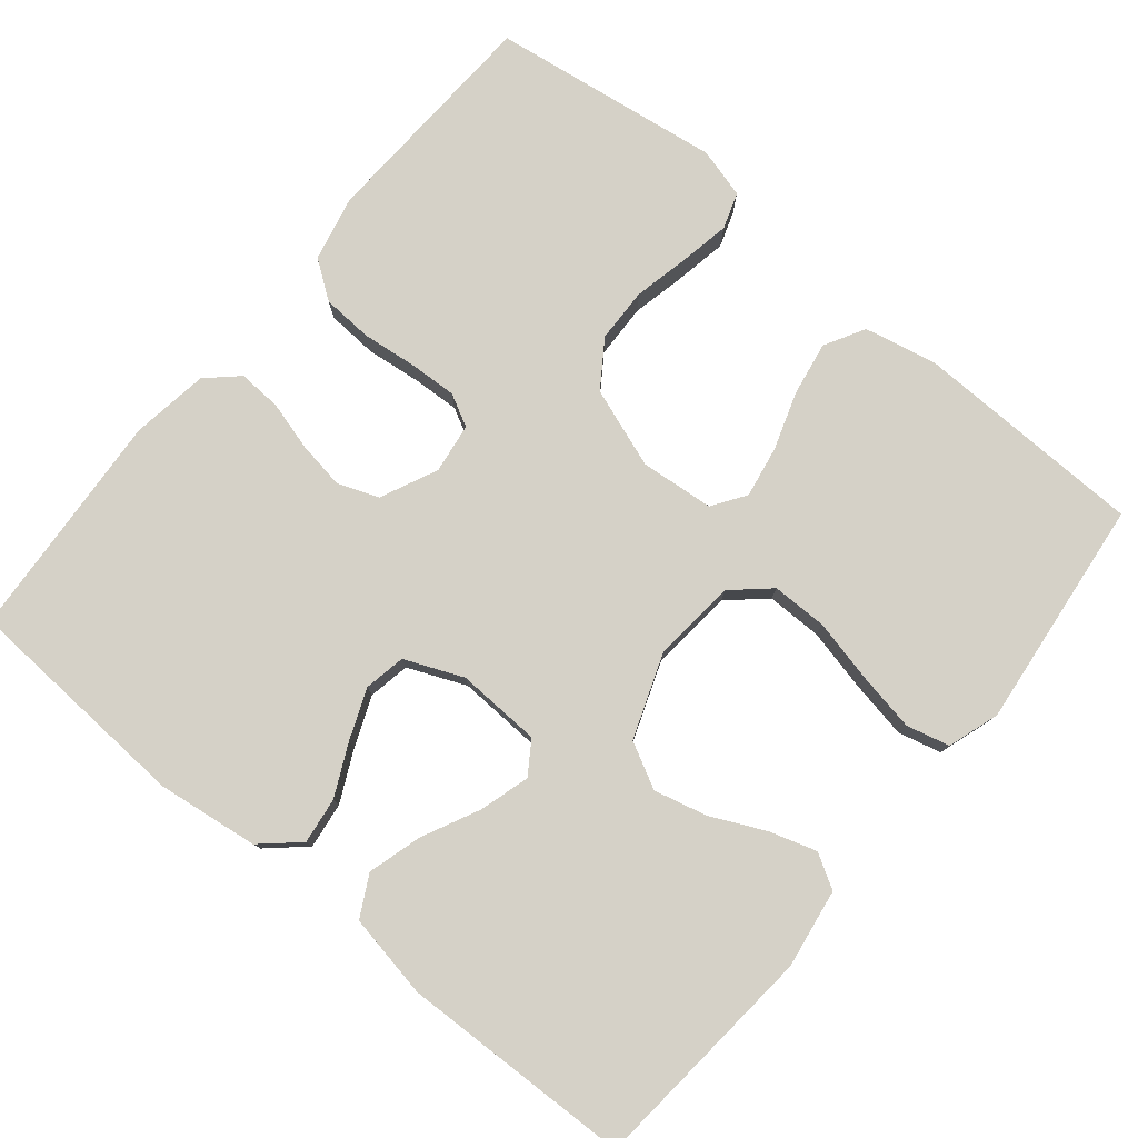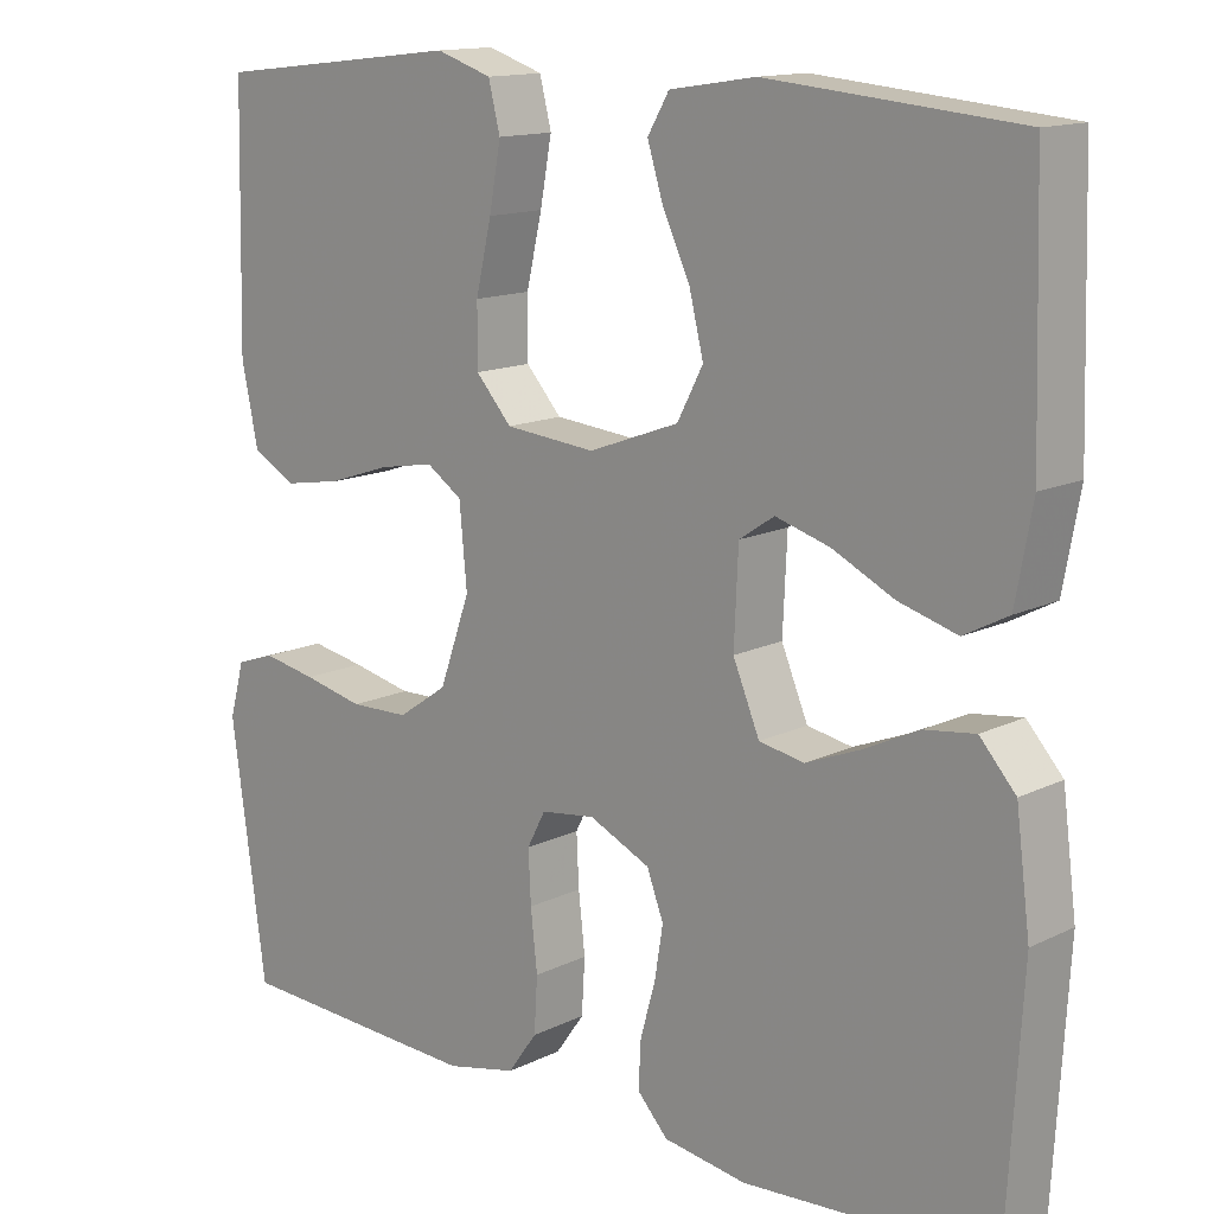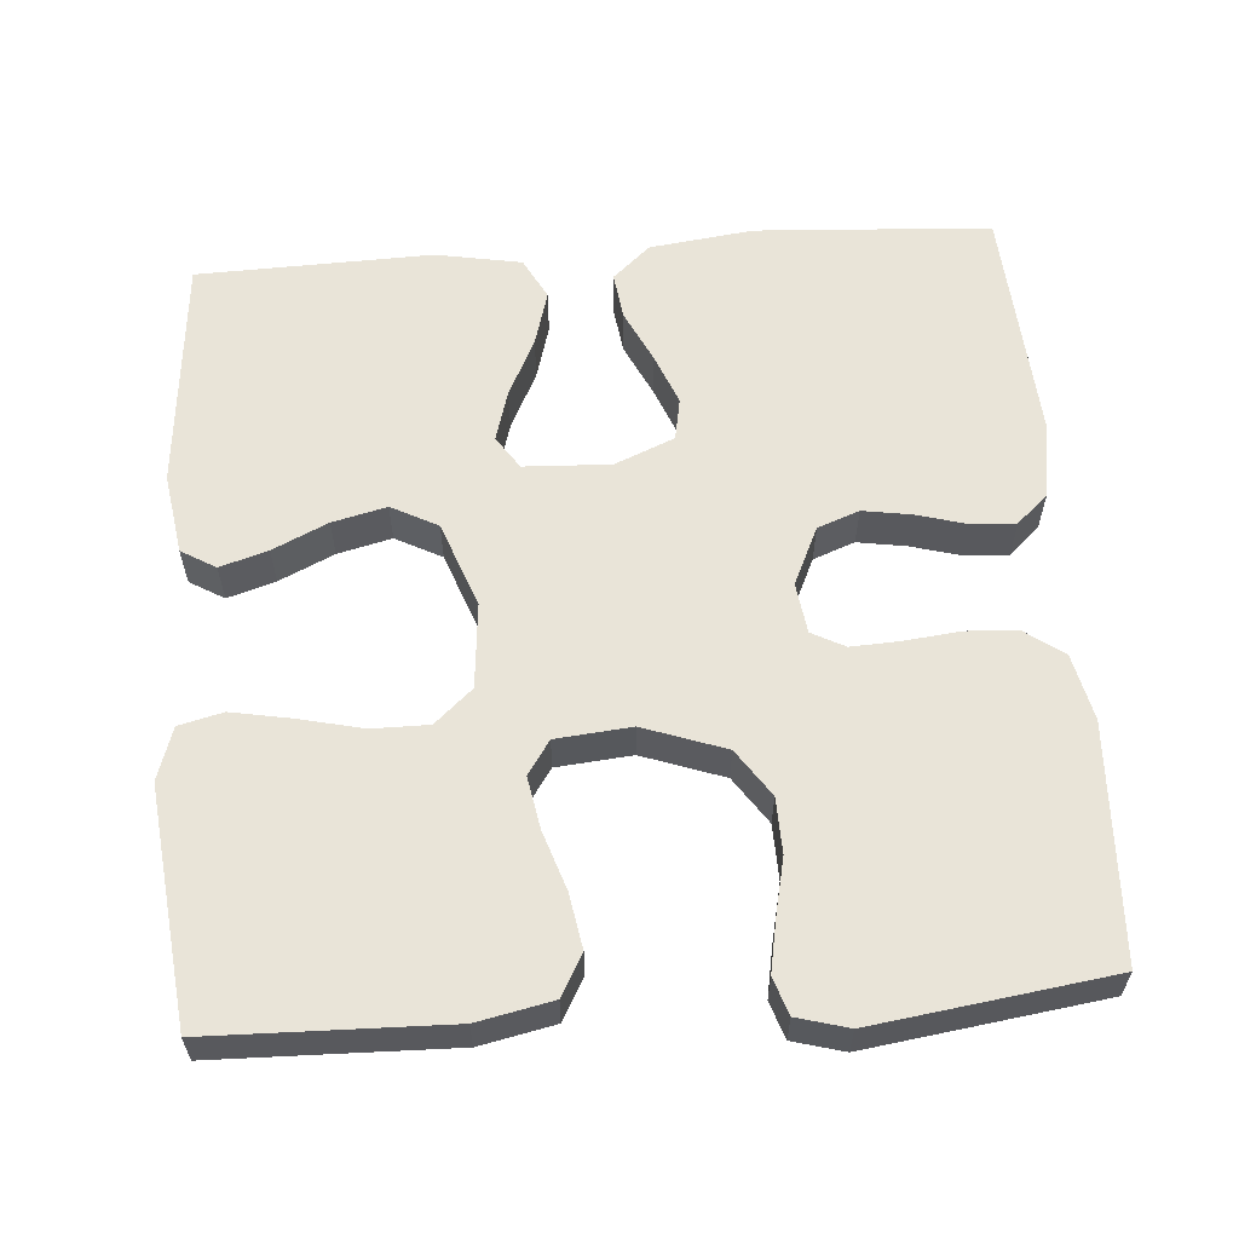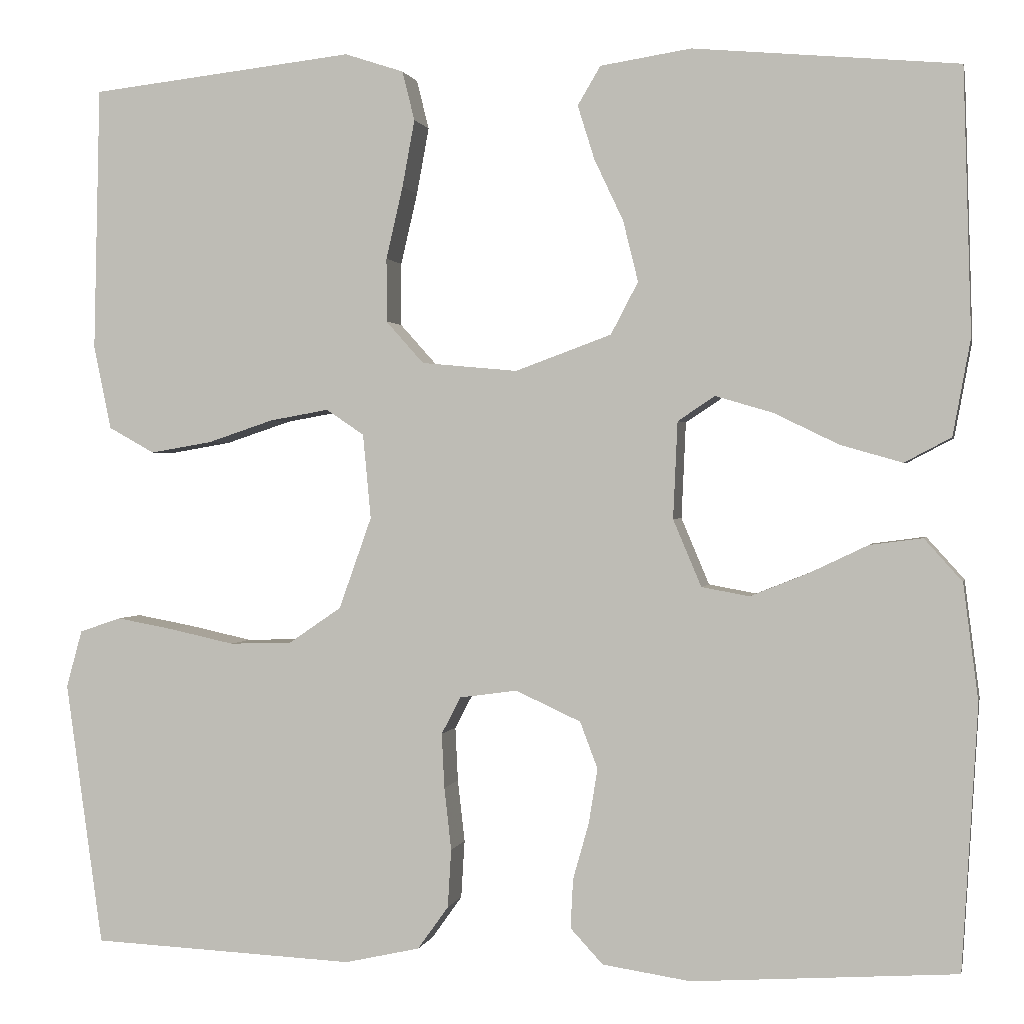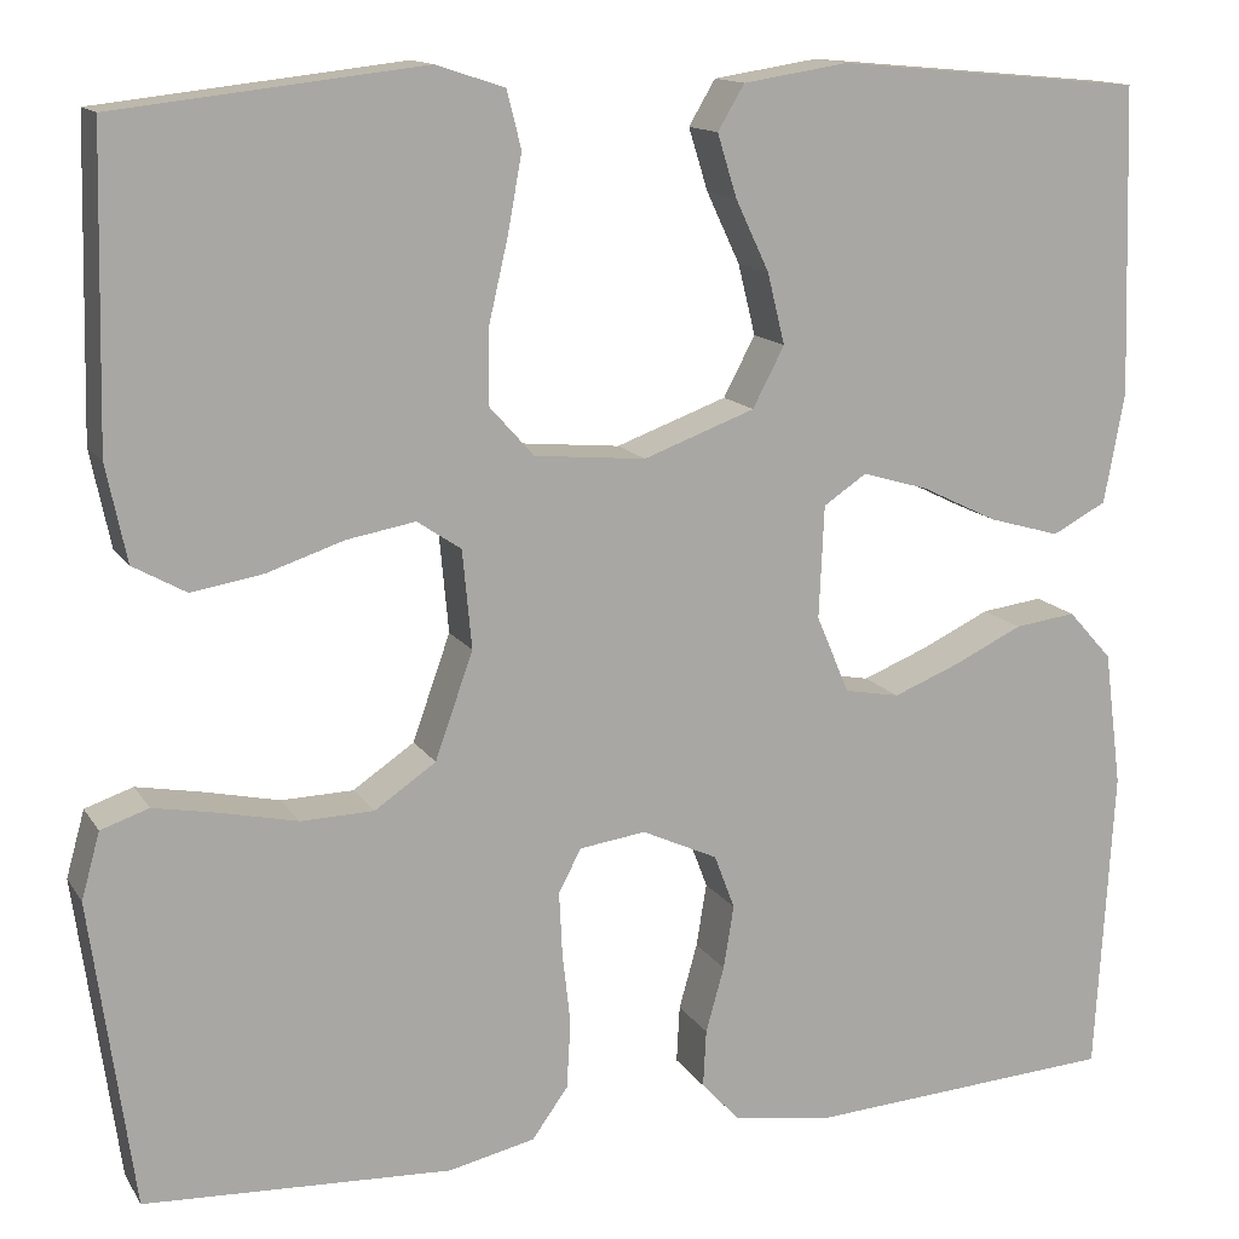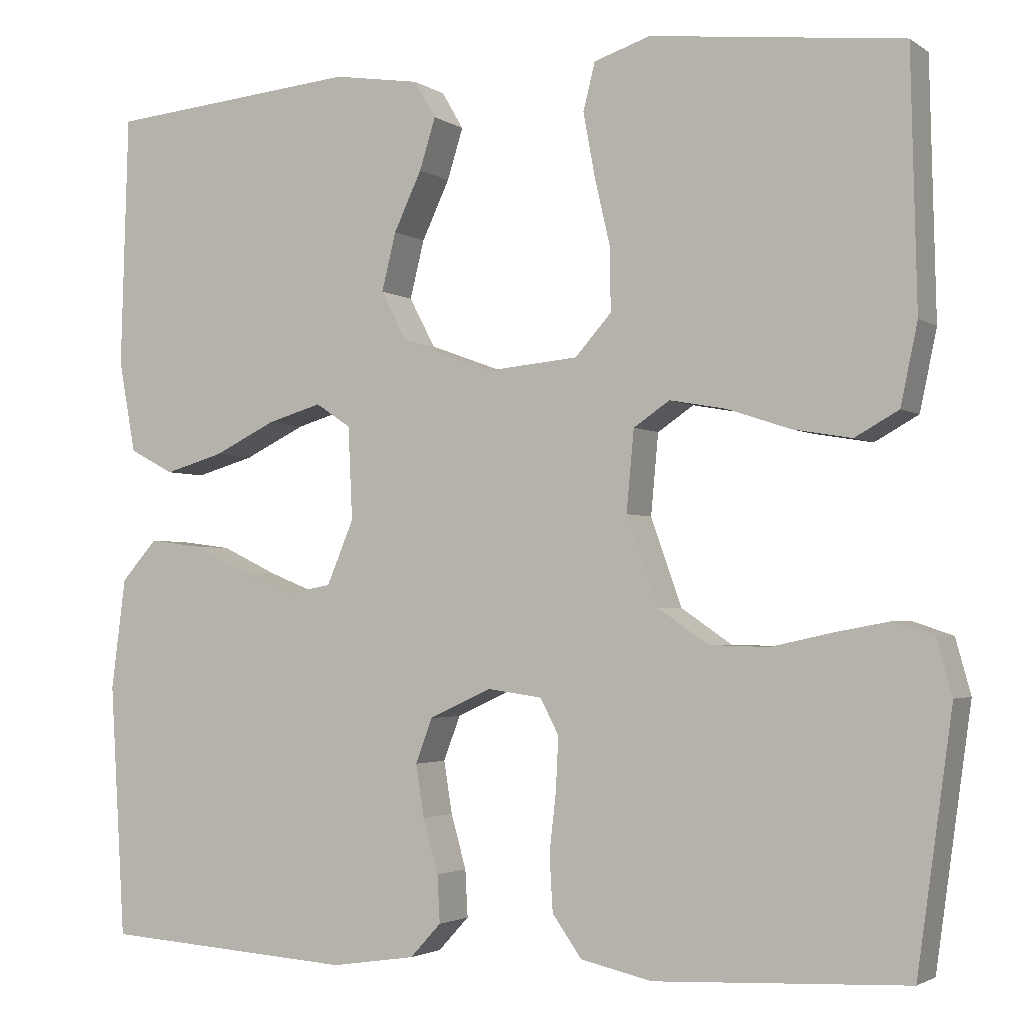
<metadata>
{"format":"obj","ext":"obj","renderer":"f3d","projection":"perspective","resolution":1024,"background":"white","views":[{"elev":78.8,"azim":-50.5,"up":"+Y"},{"elev":13.9,"azim":-137.0,"up":"+Z"},{"elev":59.9,"azim":85.8,"up":"+Y"},{"elev":0.8,"azim":-168.4,"up":"+Z"},{"elev":13.7,"azim":159.1,"up":"+Z"},{"elev":-2.6,"azim":26.1,"up":"+Z"}]}
</metadata>
<code>
v -0.5 0.07 0.5
v -0.2 0.07 0.527
v -0.097 0.07 0.511
v -0.071 0.07 0.467
v -0.09 0.07 0.406
v -0.123 0.07 0.336
v -0.14 0.07 0.267
v -0.109 0.07 0.208
v 0 0.07 0.168
v 0.109 0.07 0.178
v 0.152 0.07 0.226
v 0.152 0.07 0.298
v 0.133 0.07 0.38
v 0.119 0.07 0.456
v 0.133 0.07 0.512
v 0.2 0.07 0.534
v 0.5 0.07 0.5
v 0.507 0.07 0.2
v 0.487 0.07 0.105
v 0.435 0.07 0.076
v 0.365 0.07 0.088
v 0.29 0.07 0.113
v 0.223 0.07 0.125
v 0.18 0.07 0.096
v 0.171 0.07 0
v 0.208 0.07 -0.104
v 0.268 0.07 -0.145
v 0.339 0.07 -0.147
v 0.412 0.07 -0.131
v 0.477 0.07 -0.119
v 0.524 0.07 -0.135
v 0.542 0.07 -0.2
v 0.5 0.07 -0.5
v 0.2 0.07 -0.514
v 0.115 0.07 -0.495
v 0.08 0.07 -0.446
v 0.076 0.07 -0.38
v 0.084 0.07 -0.309
v 0.087 0.07 -0.247
v 0.065 0.07 -0.205
v 0 0.07 -0.196
v -0.074 0.07 -0.23
v -0.094 0.07 -0.283
v -0.084 0.07 -0.345
v -0.066 0.07 -0.409
v -0.063 0.07 -0.465
v -0.1 0.07 -0.505
v -0.2 0.07 -0.52
v -0.5 0.07 -0.5
v -0.518 0.07 -0.2
v -0.501 0.07 -0.068
v -0.458 0.07 -0.02
v -0.398 0.07 -0.028
v -0.331 0.07 -0.06
v -0.266 0.07 -0.086
v -0.212 0.07 -0.076
v -0.18 0.07 0
v -0.185 0.07 0.11
v -0.227 0.07 0.138
v -0.292 0.07 0.119
v -0.366 0.07 0.083
v -0.436 0.07 0.063
v -0.489 0.07 0.091
v -0.509 0.07 0.2
v -0.5 0 0.5
v -0.2 0 0.527
v -0.097 0 0.511
v -0.071 0 0.467
v -0.09 0 0.406
v -0.123 0 0.336
v -0.14 0 0.267
v -0.109 0 0.208
v 0 0 0.168
v 0.109 0 0.178
v 0.152 0 0.226
v 0.152 0 0.298
v 0.133 0 0.38
v 0.119 0 0.456
v 0.133 0 0.512
v 0.2 0 0.534
v 0.5 0 0.5
v 0.507 0 0.2
v 0.487 0 0.105
v 0.435 0 0.076
v 0.365 0 0.088
v 0.29 0 0.113
v 0.223 0 0.125
v 0.18 0 0.096
v 0.171 0 0
v 0.208 0 -0.104
v 0.268 0 -0.145
v 0.339 0 -0.147
v 0.412 0 -0.131
v 0.477 0 -0.119
v 0.524 0 -0.135
v 0.542 0 -0.2
v 0.5 0 -0.5
v 0.2 0 -0.514
v 0.115 0 -0.495
v 0.08 0 -0.446
v 0.076 0 -0.38
v 0.084 0 -0.309
v 0.087 0 -0.247
v 0.065 0 -0.205
v 0 0 -0.196
v -0.074 0 -0.23
v -0.094 0 -0.283
v -0.084 0 -0.345
v -0.066 0 -0.409
v -0.063 0 -0.465
v -0.1 0 -0.505
v -0.2 0 -0.52
v -0.5 0 -0.5
v -0.518 0 -0.2
v -0.501 0 -0.068
v -0.458 0 -0.02
v -0.398 0 -0.028
v -0.331 0 -0.06
v -0.266 0 -0.086
v -0.212 0 -0.076
v -0.18 0 0
v -0.185 0 0.11
v -0.227 0 0.138
v -0.292 0 0.119
v -0.366 0 0.083
v -0.436 0 0.063
v -0.489 0 0.091
v -0.509 0 0.2
f 4 5 6
f 3 4 6
f 2 3 6
f 1 2 6
f 64 1 6
f 63 64 6
f 62 63 6
f 61 62 6
f 60 61 6
f 59 60 6 7
f 58 59 7 8
f 57 58 8 9
f 56 57 9 10
f 52 53 54
f 51 52 54
f 50 51 54
f 49 50 54
f 48 49 54
f 47 48 54
f 46 47 54
f 45 46 54
f 44 45 54
f 43 44 54 55
f 42 43 55 56
f 36 37 38
f 35 36 38
f 34 35 38
f 33 34 38
f 32 33 38
f 31 32 38
f 30 31 38
f 29 30 38
f 28 29 38
f 27 28 38 39
f 26 27 39 40
f 20 21 22
f 19 20 22
f 18 19 22
f 17 18 22
f 16 17 22
f 15 16 22
f 14 15 22
f 13 14 22
f 12 13 22
f 11 12 22 23
f 10 11 23 24
f 10 24 25
f 56 10 25
f 42 56 25
f 41 42 25
f 25 26 40 41
f 70 69 68
f 70 68 67
f 70 67 66
f 70 66 65
f 70 65 128
f 70 128 127
f 70 127 126
f 70 126 125
f 70 125 124
f 71 70 124 123
f 72 71 123 122
f 73 72 122 121
f 74 73 121 120
f 118 117 116
f 118 116 115
f 118 115 114
f 118 114 113
f 118 113 112
f 118 112 111
f 118 111 110
f 118 110 109
f 118 109 108
f 119 118 108 107
f 120 119 107 106
f 102 101 100
f 102 100 99
f 102 99 98
f 102 98 97
f 102 97 96
f 102 96 95
f 102 95 94
f 102 94 93
f 102 93 92
f 103 102 92 91
f 104 103 91 90
f 86 85 84
f 86 84 83
f 86 83 82
f 86 82 81
f 86 81 80
f 86 80 79
f 86 79 78
f 86 78 77
f 86 77 76
f 87 86 76 75
f 88 87 75 74
f 89 88 74
f 89 74 120
f 89 120 106
f 89 106 105
f 105 104 90 89
f 1 65 66 2
f 2 66 67 3
f 3 67 68 4
f 4 68 69 5
f 5 69 70 6
f 6 70 71 7
f 7 71 72 8
f 8 72 73 9
f 9 73 74 10
f 10 74 75 11
f 11 75 76 12
f 12 76 77 13
f 13 77 78 14
f 14 78 79 15
f 15 79 80 16
f 16 80 81 17
f 17 81 82 18
f 18 82 83 19
f 19 83 84 20
f 20 84 85 21
f 21 85 86 22
f 22 86 87 23
f 23 87 88 24
f 24 88 89 25
f 25 89 90 26
f 26 90 91 27
f 27 91 92 28
f 28 92 93 29
f 29 93 94 30
f 30 94 95 31
f 31 95 96 32
f 32 96 97 33
f 33 97 98 34
f 34 98 99 35
f 35 99 100 36
f 36 100 101 37
f 37 101 102 38
f 38 102 103 39
f 39 103 104 40
f 40 104 105 41
f 41 105 106 42
f 42 106 107 43
f 43 107 108 44
f 44 108 109 45
f 45 109 110 46
f 46 110 111 47
f 47 111 112 48
f 48 112 113 49
f 49 113 114 50
f 50 114 115 51
f 51 115 116 52
f 52 116 117 53
f 53 117 118 54
f 54 118 119 55
f 55 119 120 56
f 56 120 121 57
f 57 121 122 58
f 58 122 123 59
f 59 123 124 60
f 60 124 125 61
f 61 125 126 62
f 62 126 127 63
f 63 127 128 64
f 64 128 65 1

</code>
